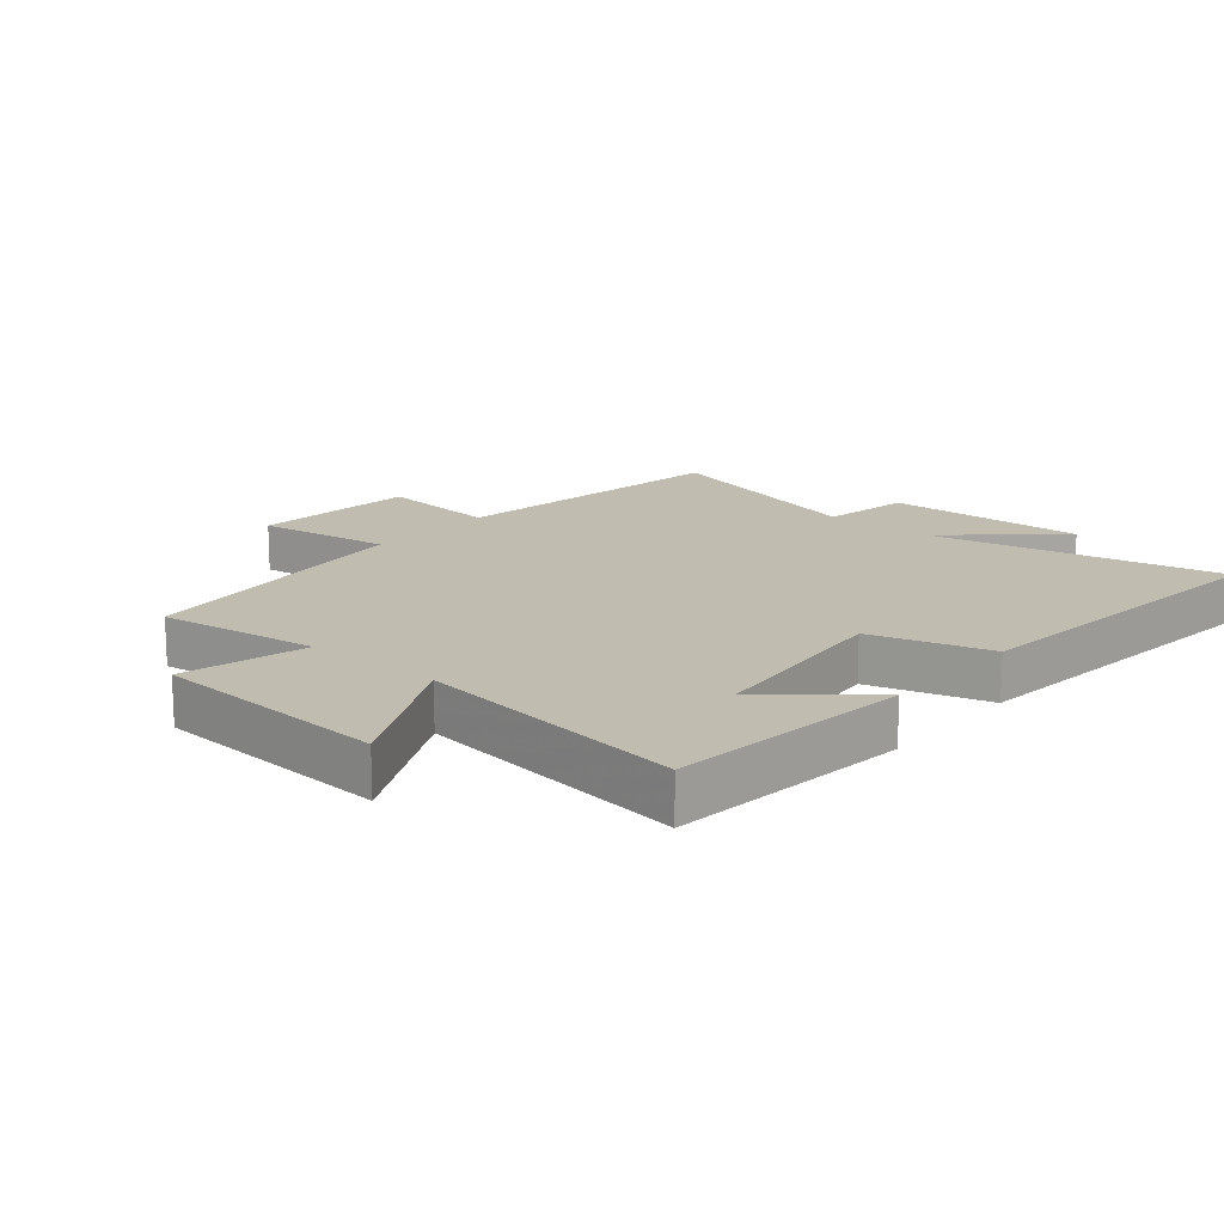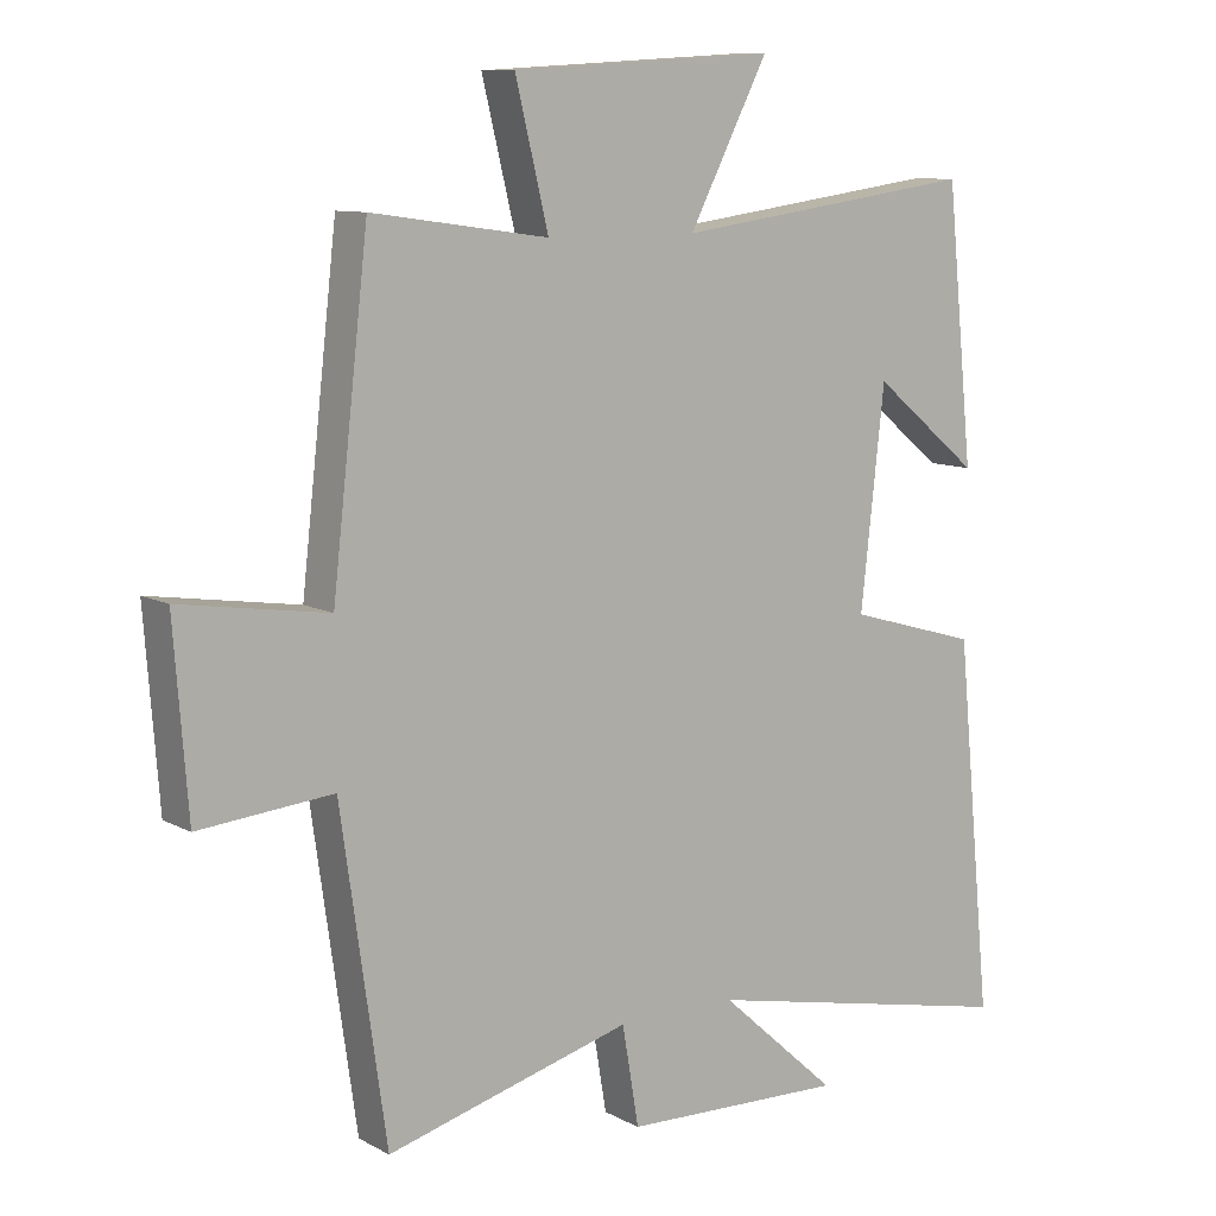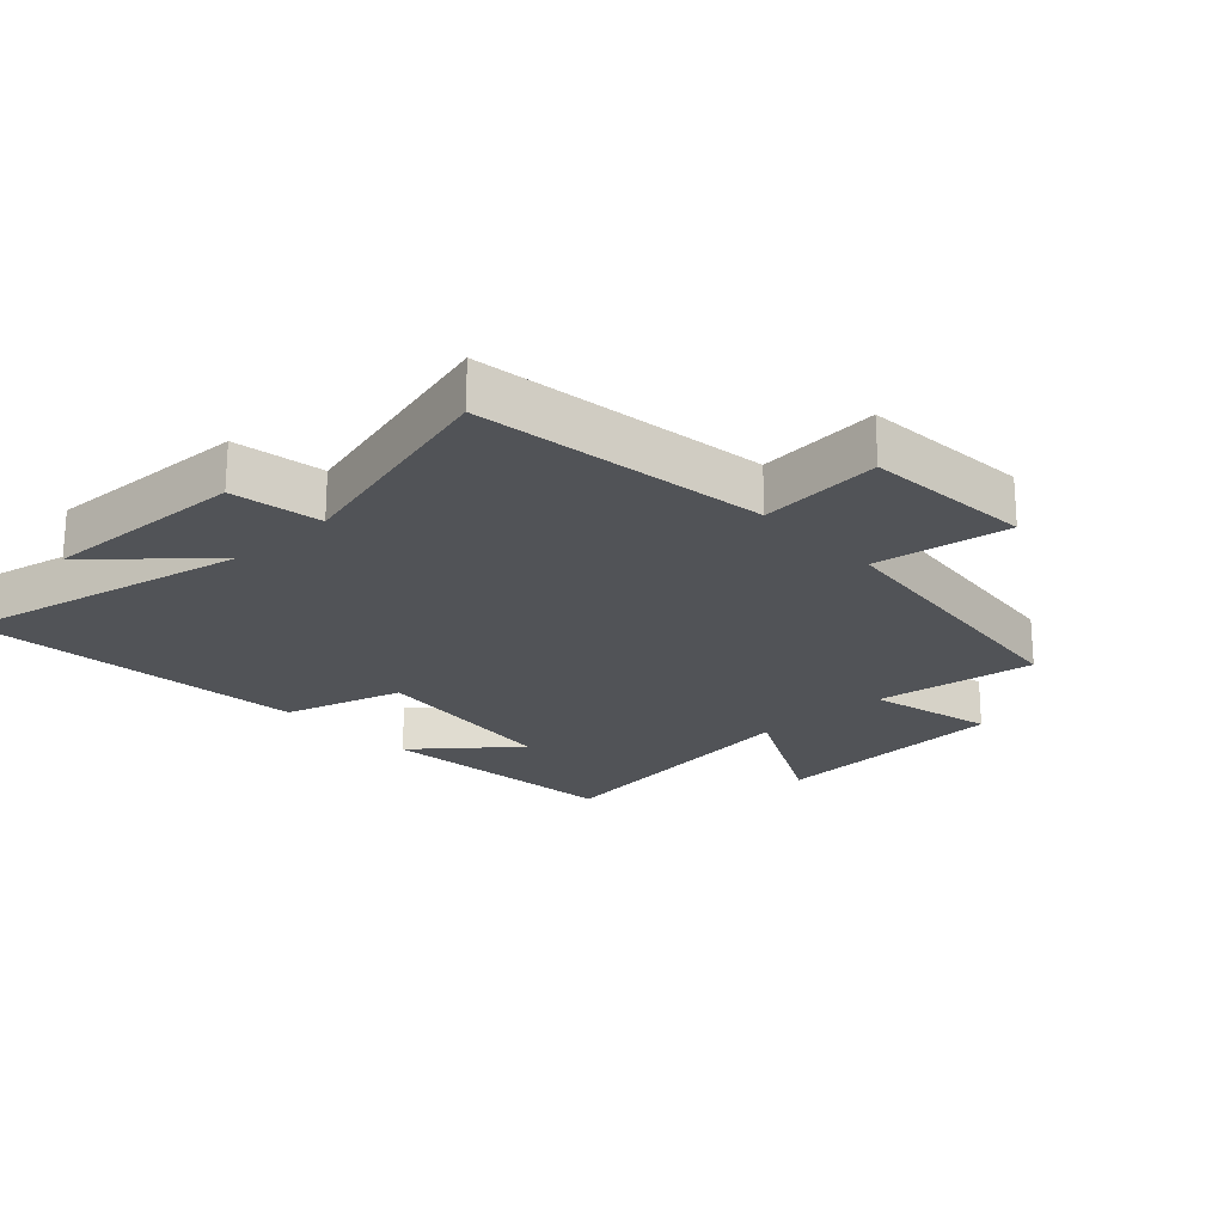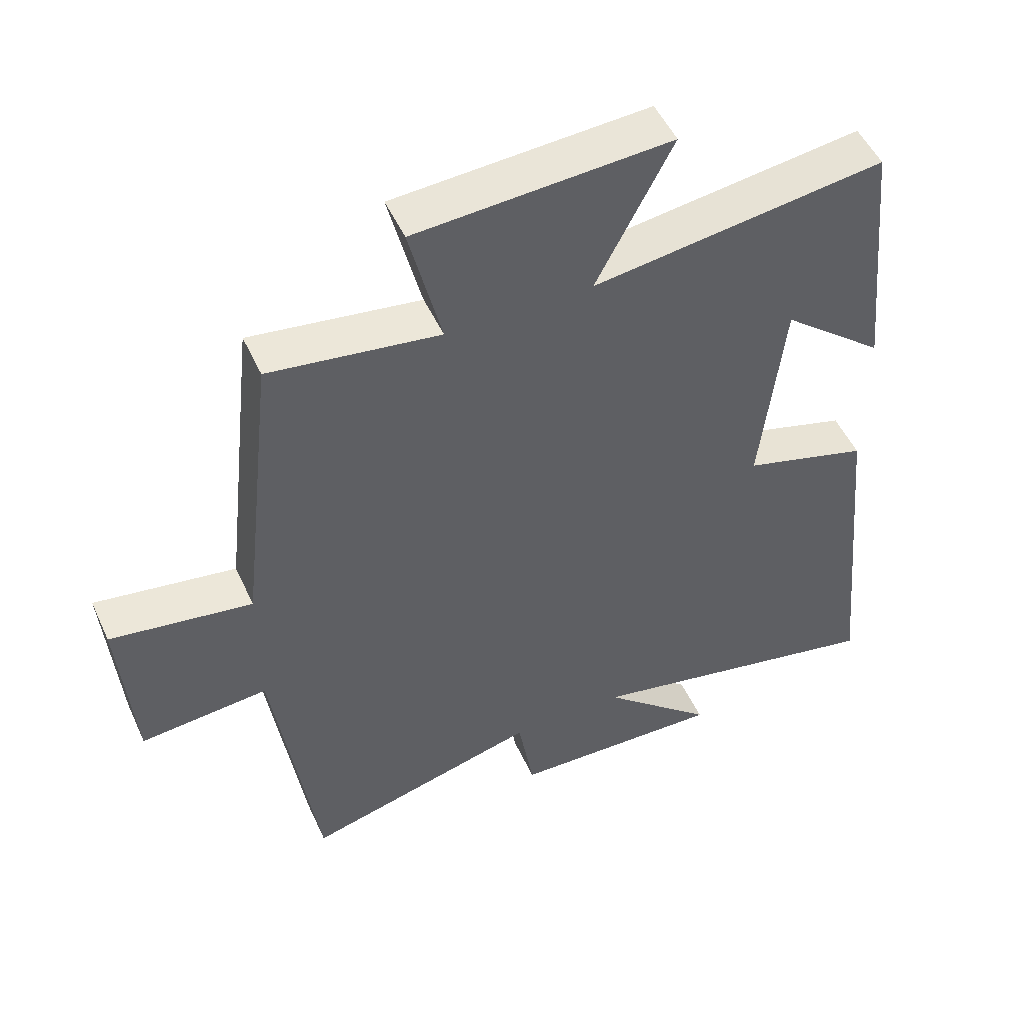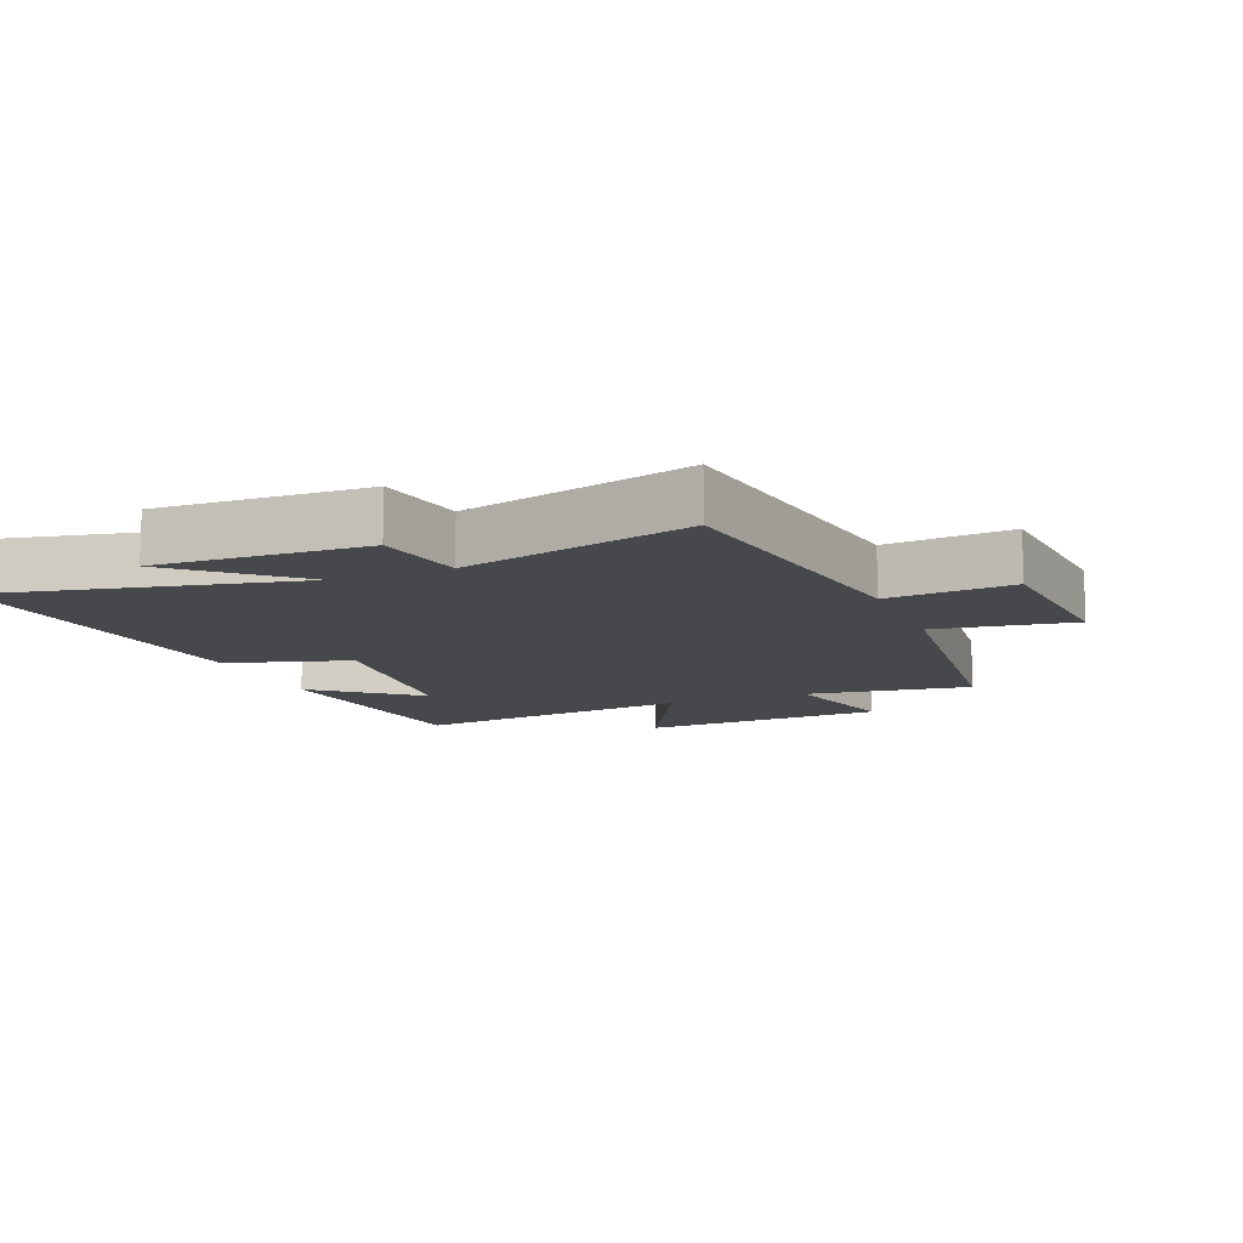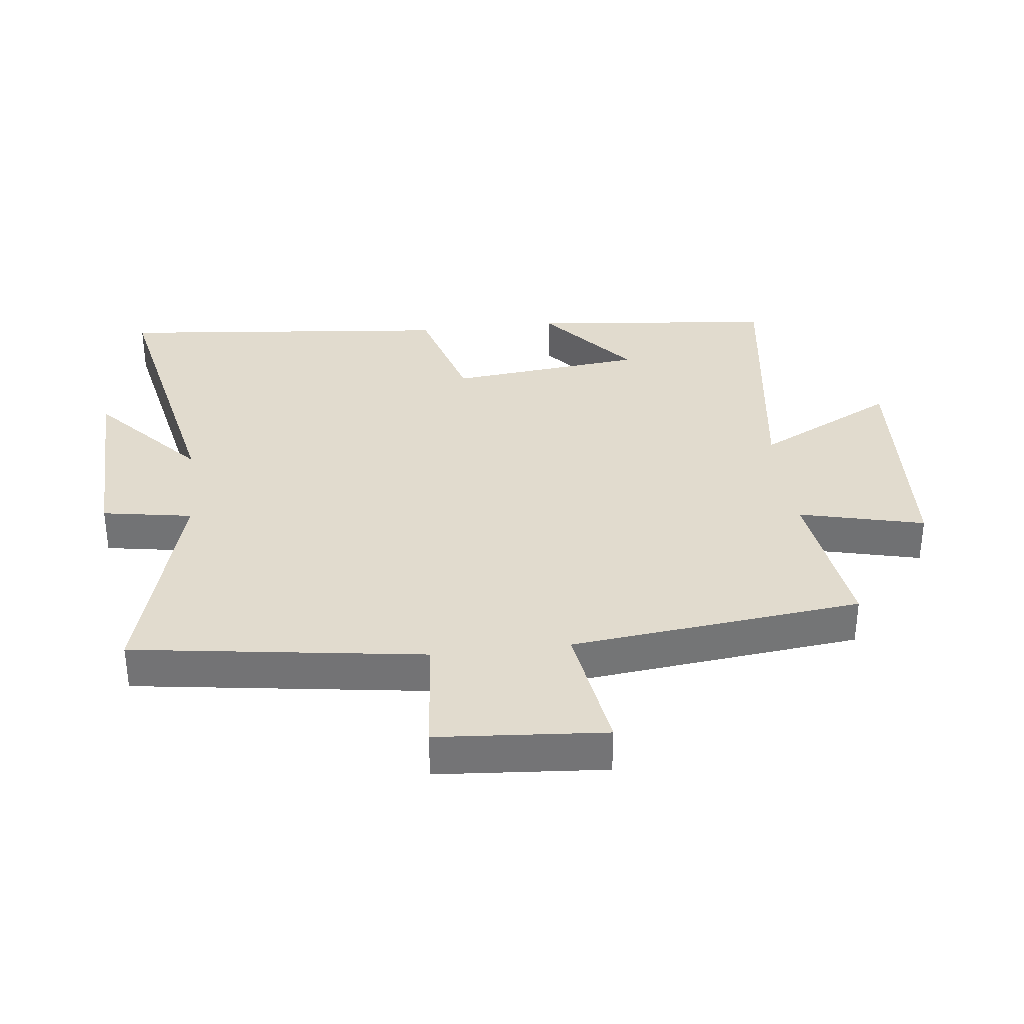
<metadata>
{"format":"obj","ext":"obj","renderer":"f3d","projection":"perspective","resolution":1024,"background":"white","views":[{"elev":16.3,"azim":40.4,"up":"+Y"},{"elev":9.7,"azim":-36.4,"up":"+Z"},{"elev":-21.9,"azim":-137.2,"up":"+Y"},{"elev":50.6,"azim":-24.1,"up":"+Z"},{"elev":-11.4,"azim":-157.9,"up":"+Y"},{"elev":33.9,"azim":-96.6,"up":"+Y"}]}
</metadata>
<code>
v -0.435 0.07 -0.596
v -0.5 0.07 -0.138
v -0.692 0.07 -0.156
v -0.712 0.07 0.108
v -0.5 0.07 0.076
v -0.448 0.07 0.535
v -0.194 0.07 0.5
v -0.242 0.07 0.697
v 0.138 0.07 0.721
v 0.024 0.07 0.5
v 0.461 0.07 0.561
v 0.5 0.07 0.173
v 0.346 0.07 0.299
v 0.312 0.07 -0.009
v 0.5 0.07 -0.063
v 0.552 0.07 -0.596
v 0.092 0.07 -0.5
v 0.262 0.07 -0.652
v -0.058 0.07 -0.642
v -0.082 0.07 -0.5
v -0.435 0 -0.596
v -0.5 0 -0.138
v -0.692 0 -0.156
v -0.712 0 0.108
v -0.5 0 0.076
v -0.448 0 0.535
v -0.194 0 0.5
v -0.242 0 0.697
v 0.138 0 0.721
v 0.024 0 0.5
v 0.461 0 0.561
v 0.5 0 0.173
v 0.346 0 0.299
v 0.312 0 -0.009
v 0.5 0 -0.063
v 0.552 0 -0.596
v 0.092 0 -0.5
v 0.262 0 -0.652
v -0.058 0 -0.642
v -0.082 0 -0.5
f 17 18 19 20
f 14 15 16 17
f 13 14 17 20
f 11 12 13
f 10 11 13 20
f 7 8 9 10
f 7 10 20 1
f 5 6 7 1
f 2 3 4 5
f 1 2 5
f 40 39 38 37
f 37 36 35 34
f 40 37 34 33
f 33 32 31
f 40 33 31 30
f 30 29 28 27
f 21 40 30 27
f 21 27 26 25
f 25 24 23 22
f 25 22 21
f 1 21 22 2
f 2 22 23 3
f 3 23 24 4
f 4 24 25 5
f 5 25 26 6
f 6 26 27 7
f 7 27 28 8
f 8 28 29 9
f 9 29 30 10
f 10 30 31 11
f 11 31 32 12
f 12 32 33 13
f 13 33 34 14
f 14 34 35 15
f 15 35 36 16
f 16 36 37 17
f 17 37 38 18
f 18 38 39 19
f 19 39 40 20
f 20 40 21 1

</code>
